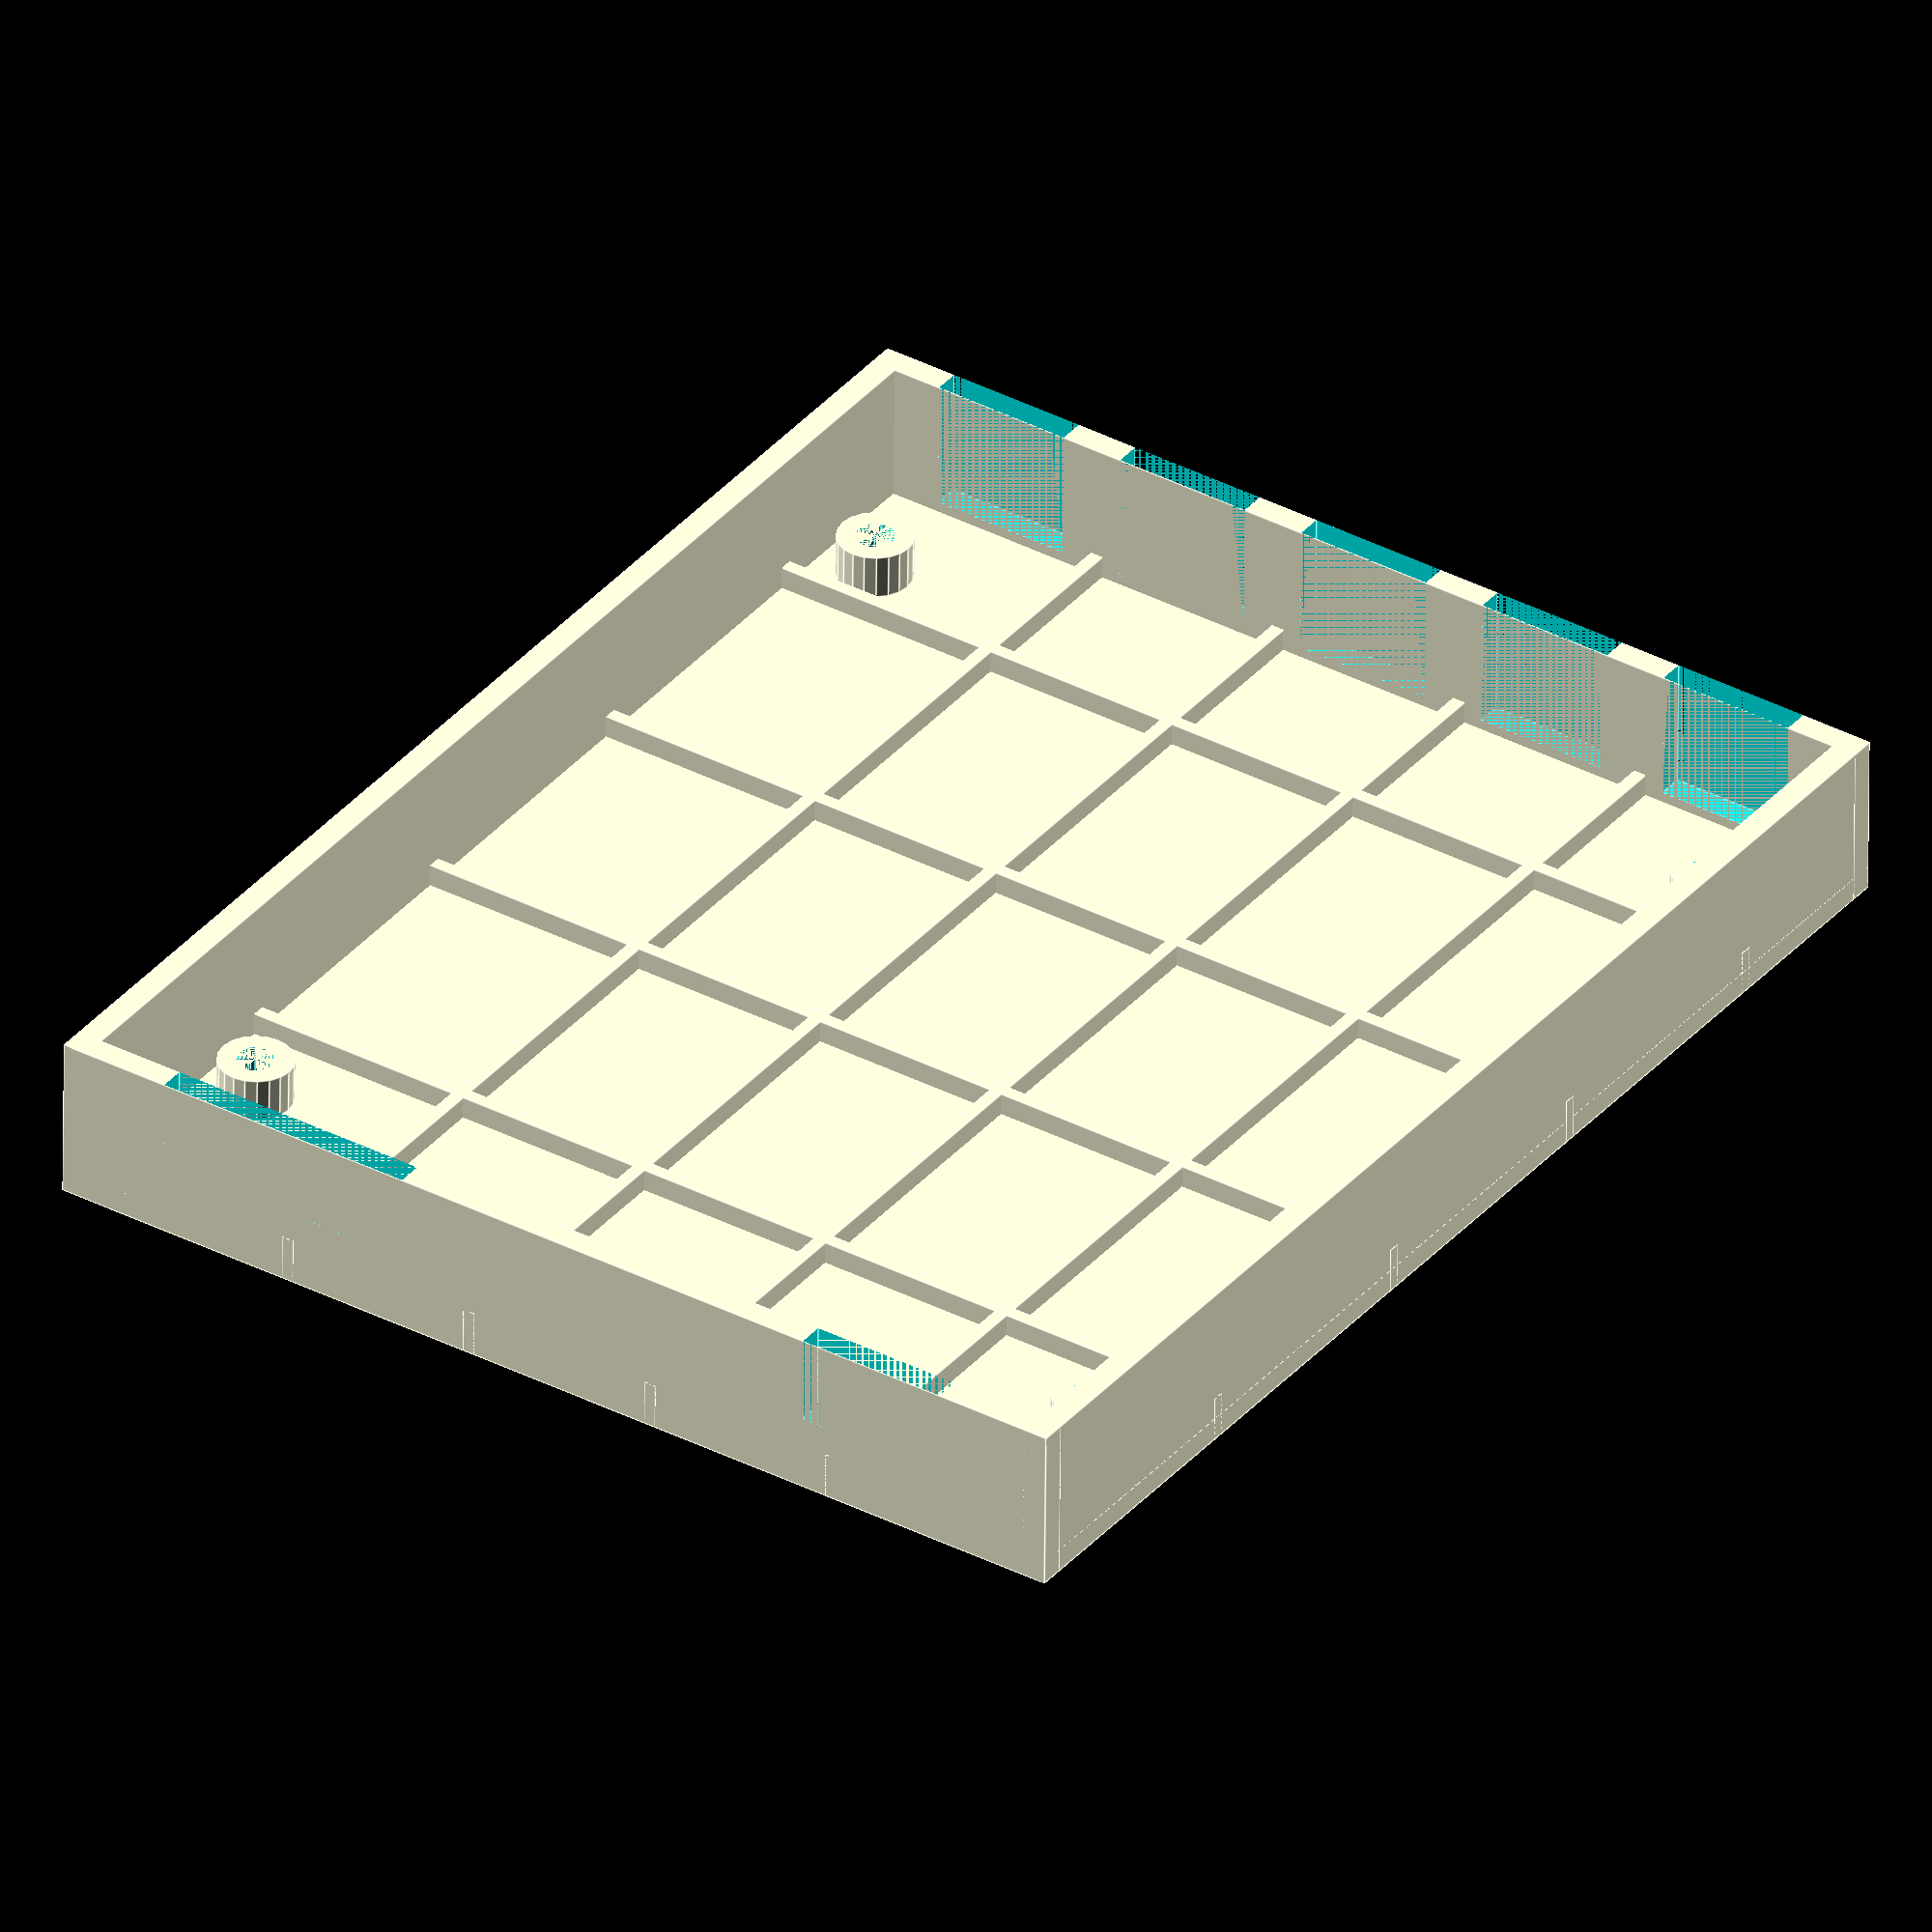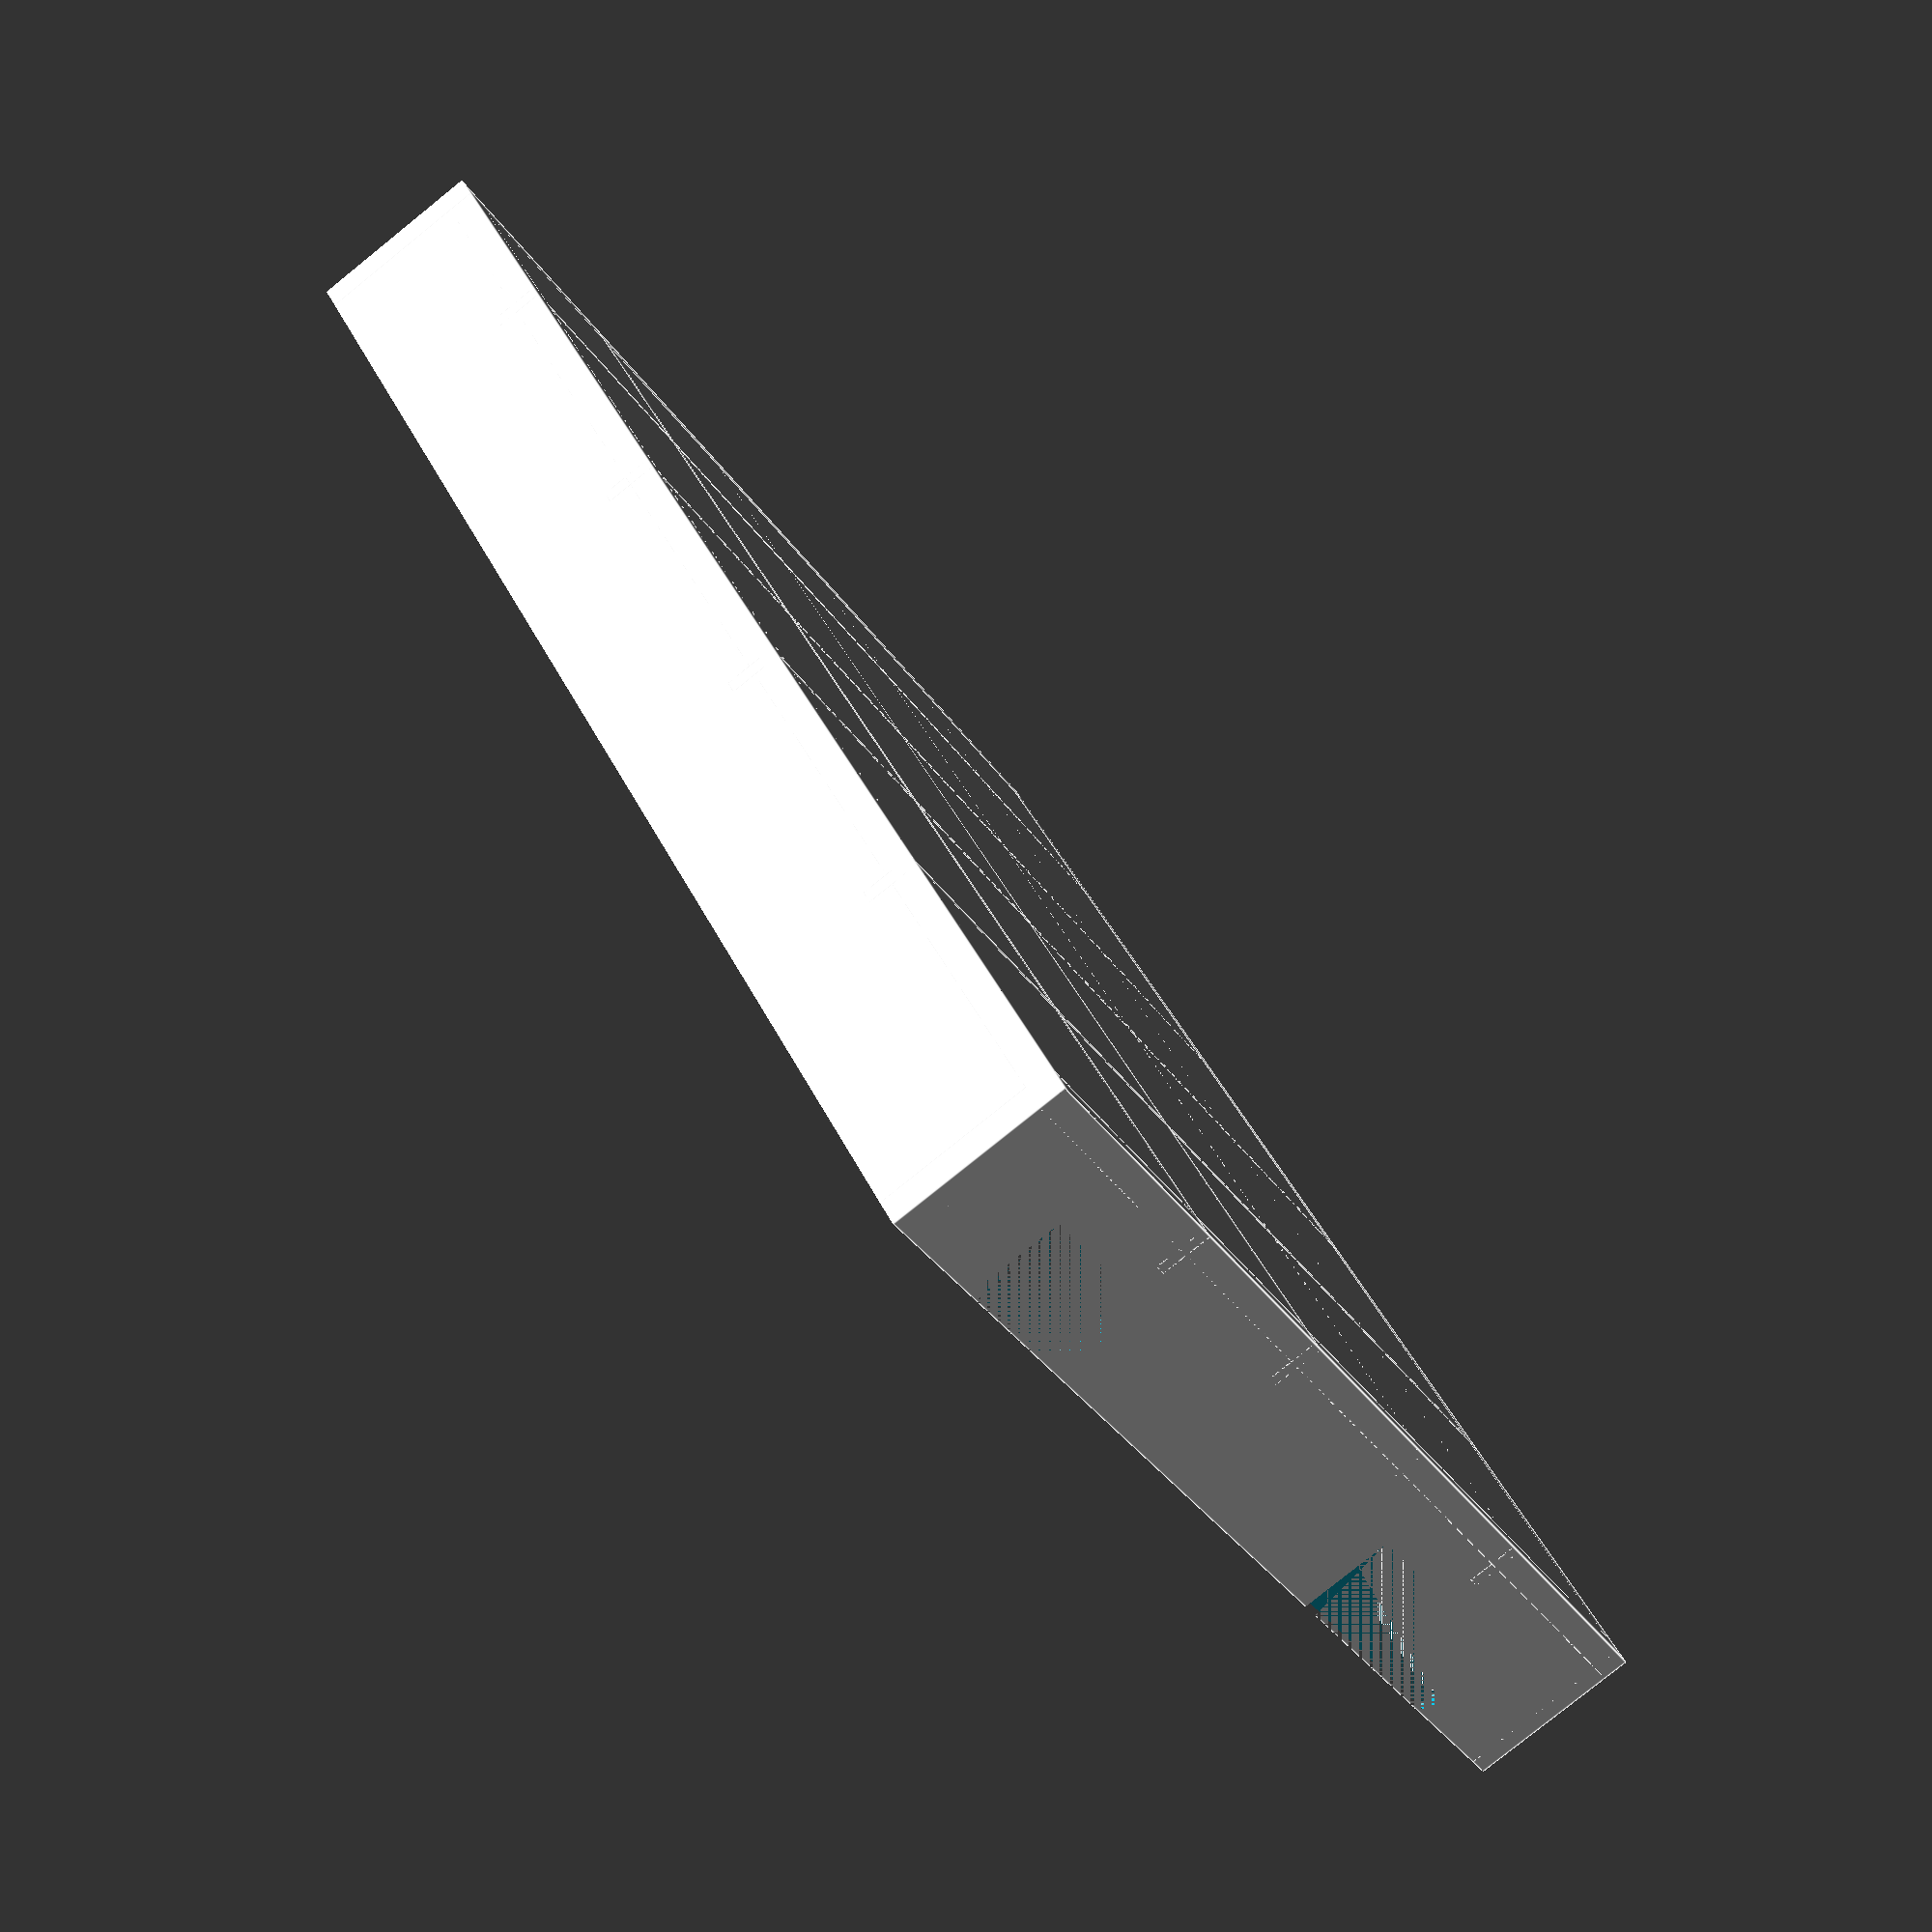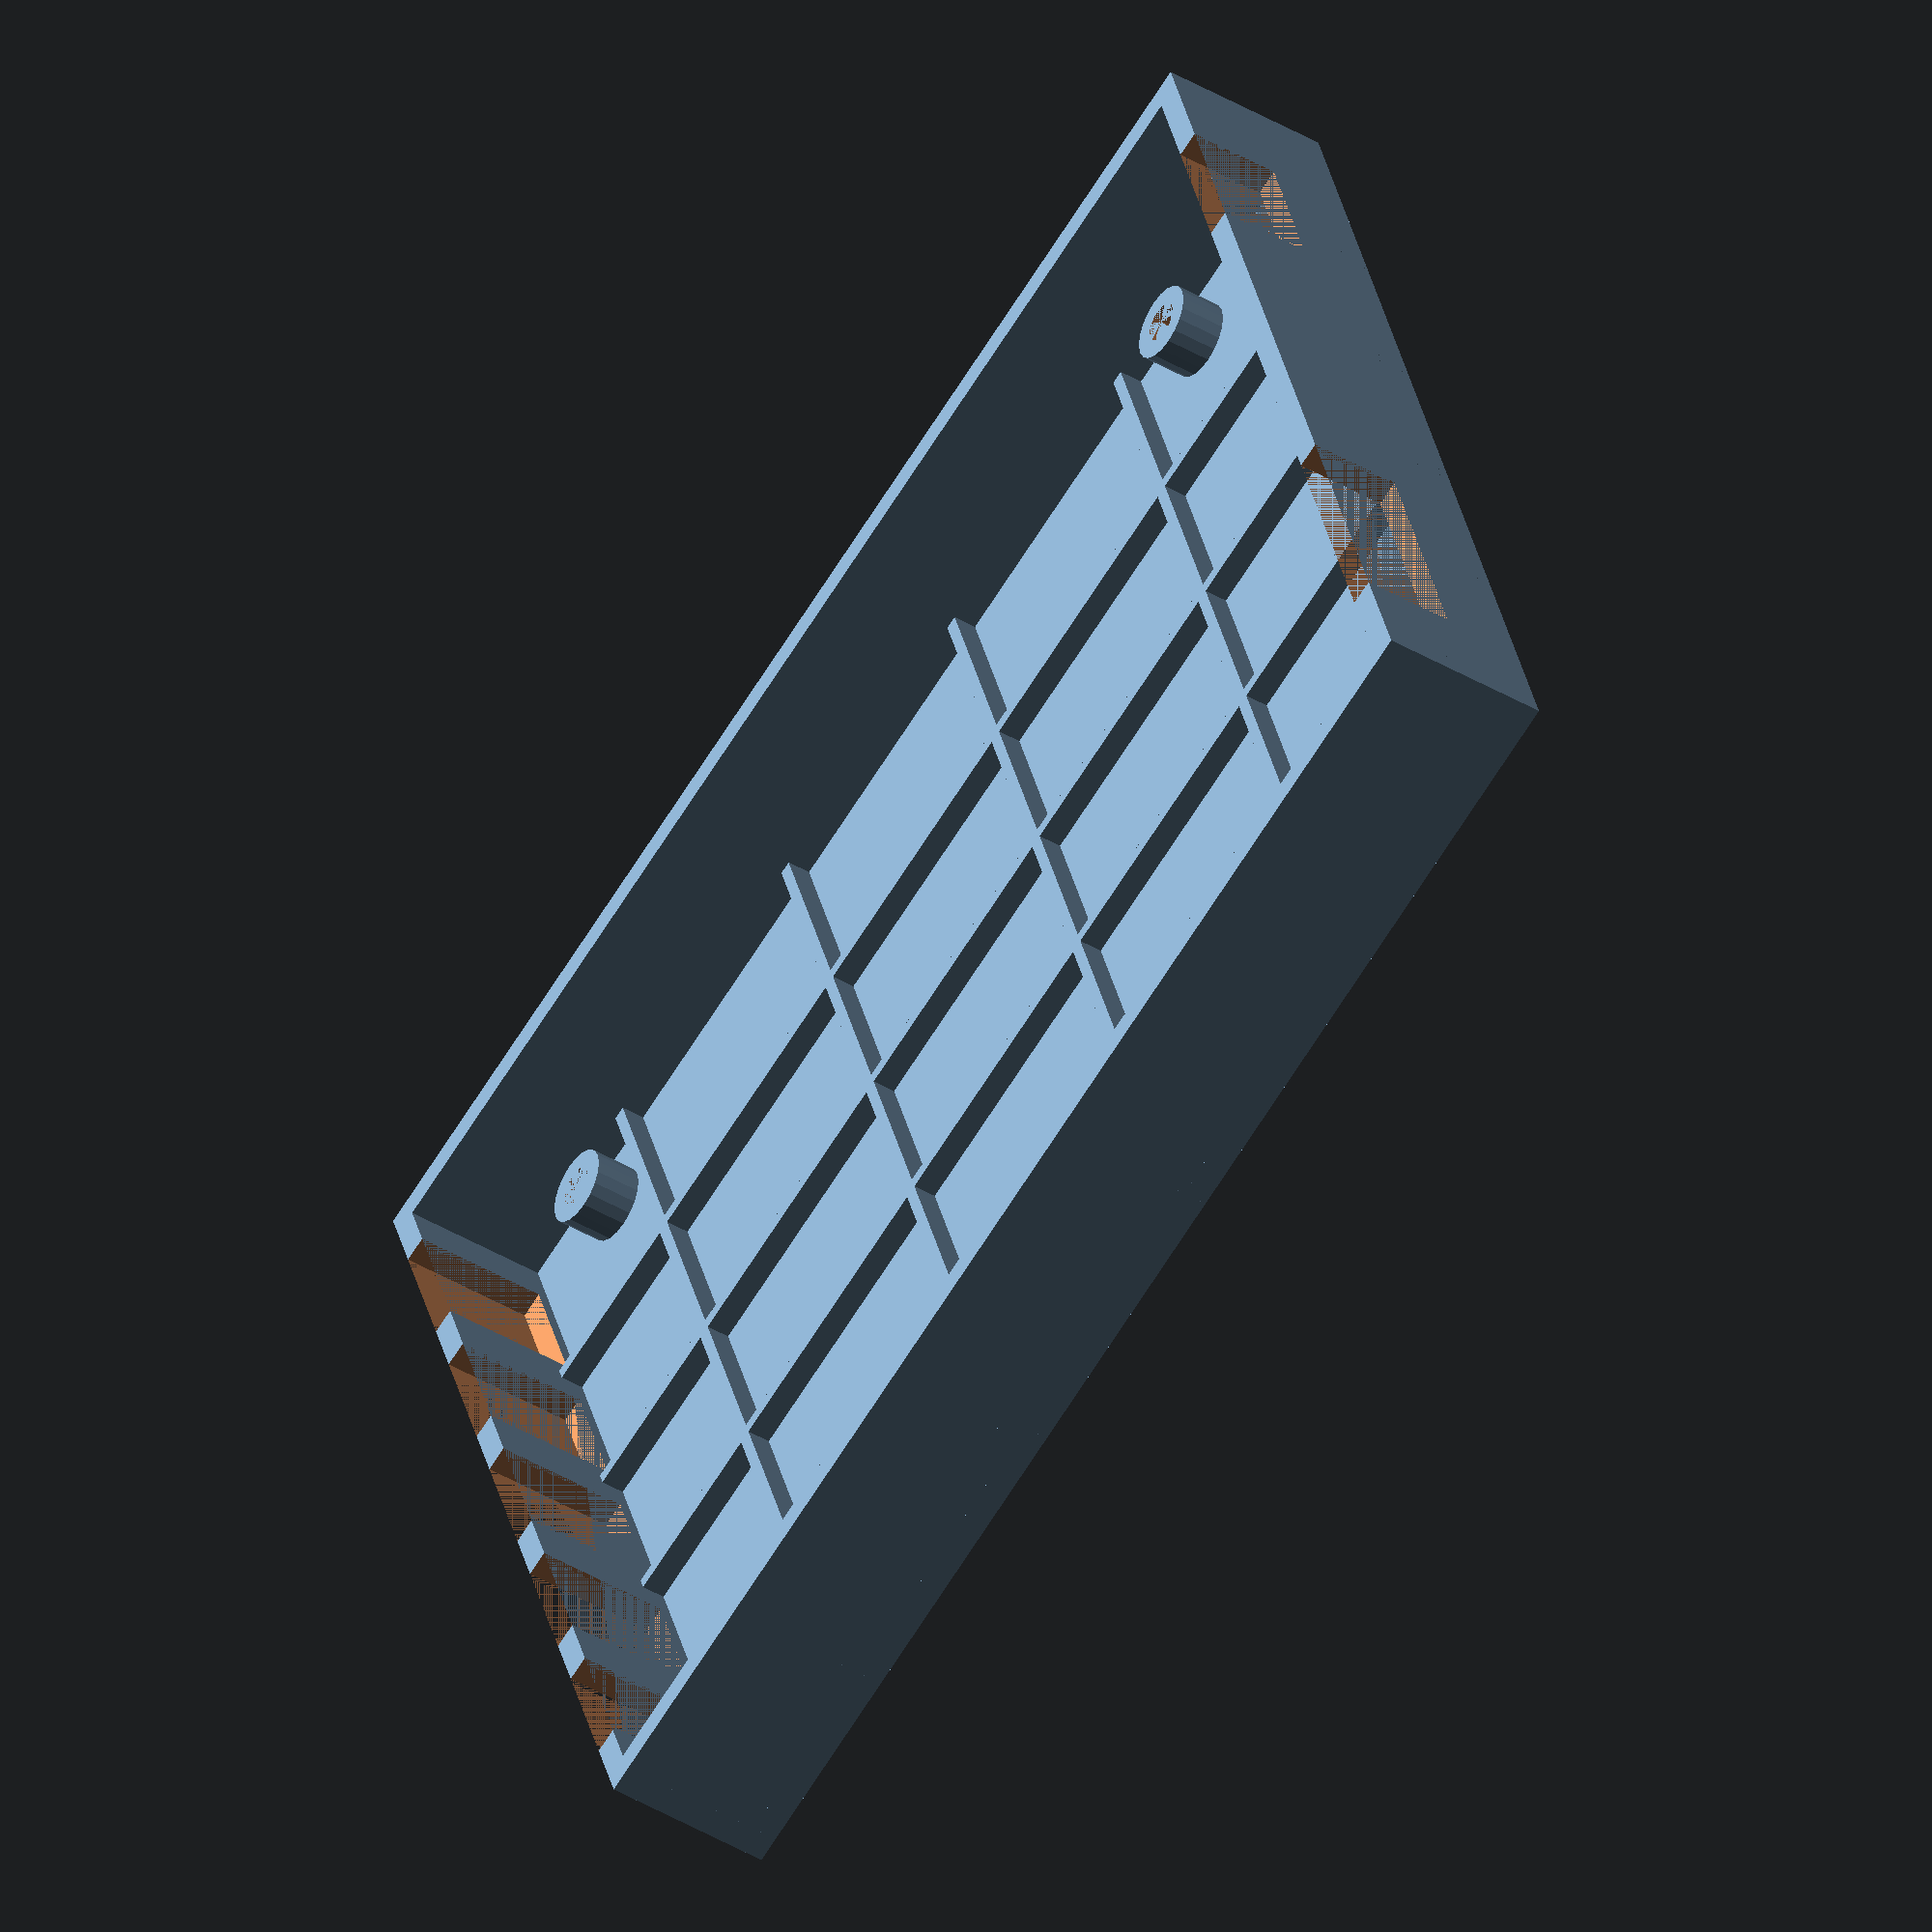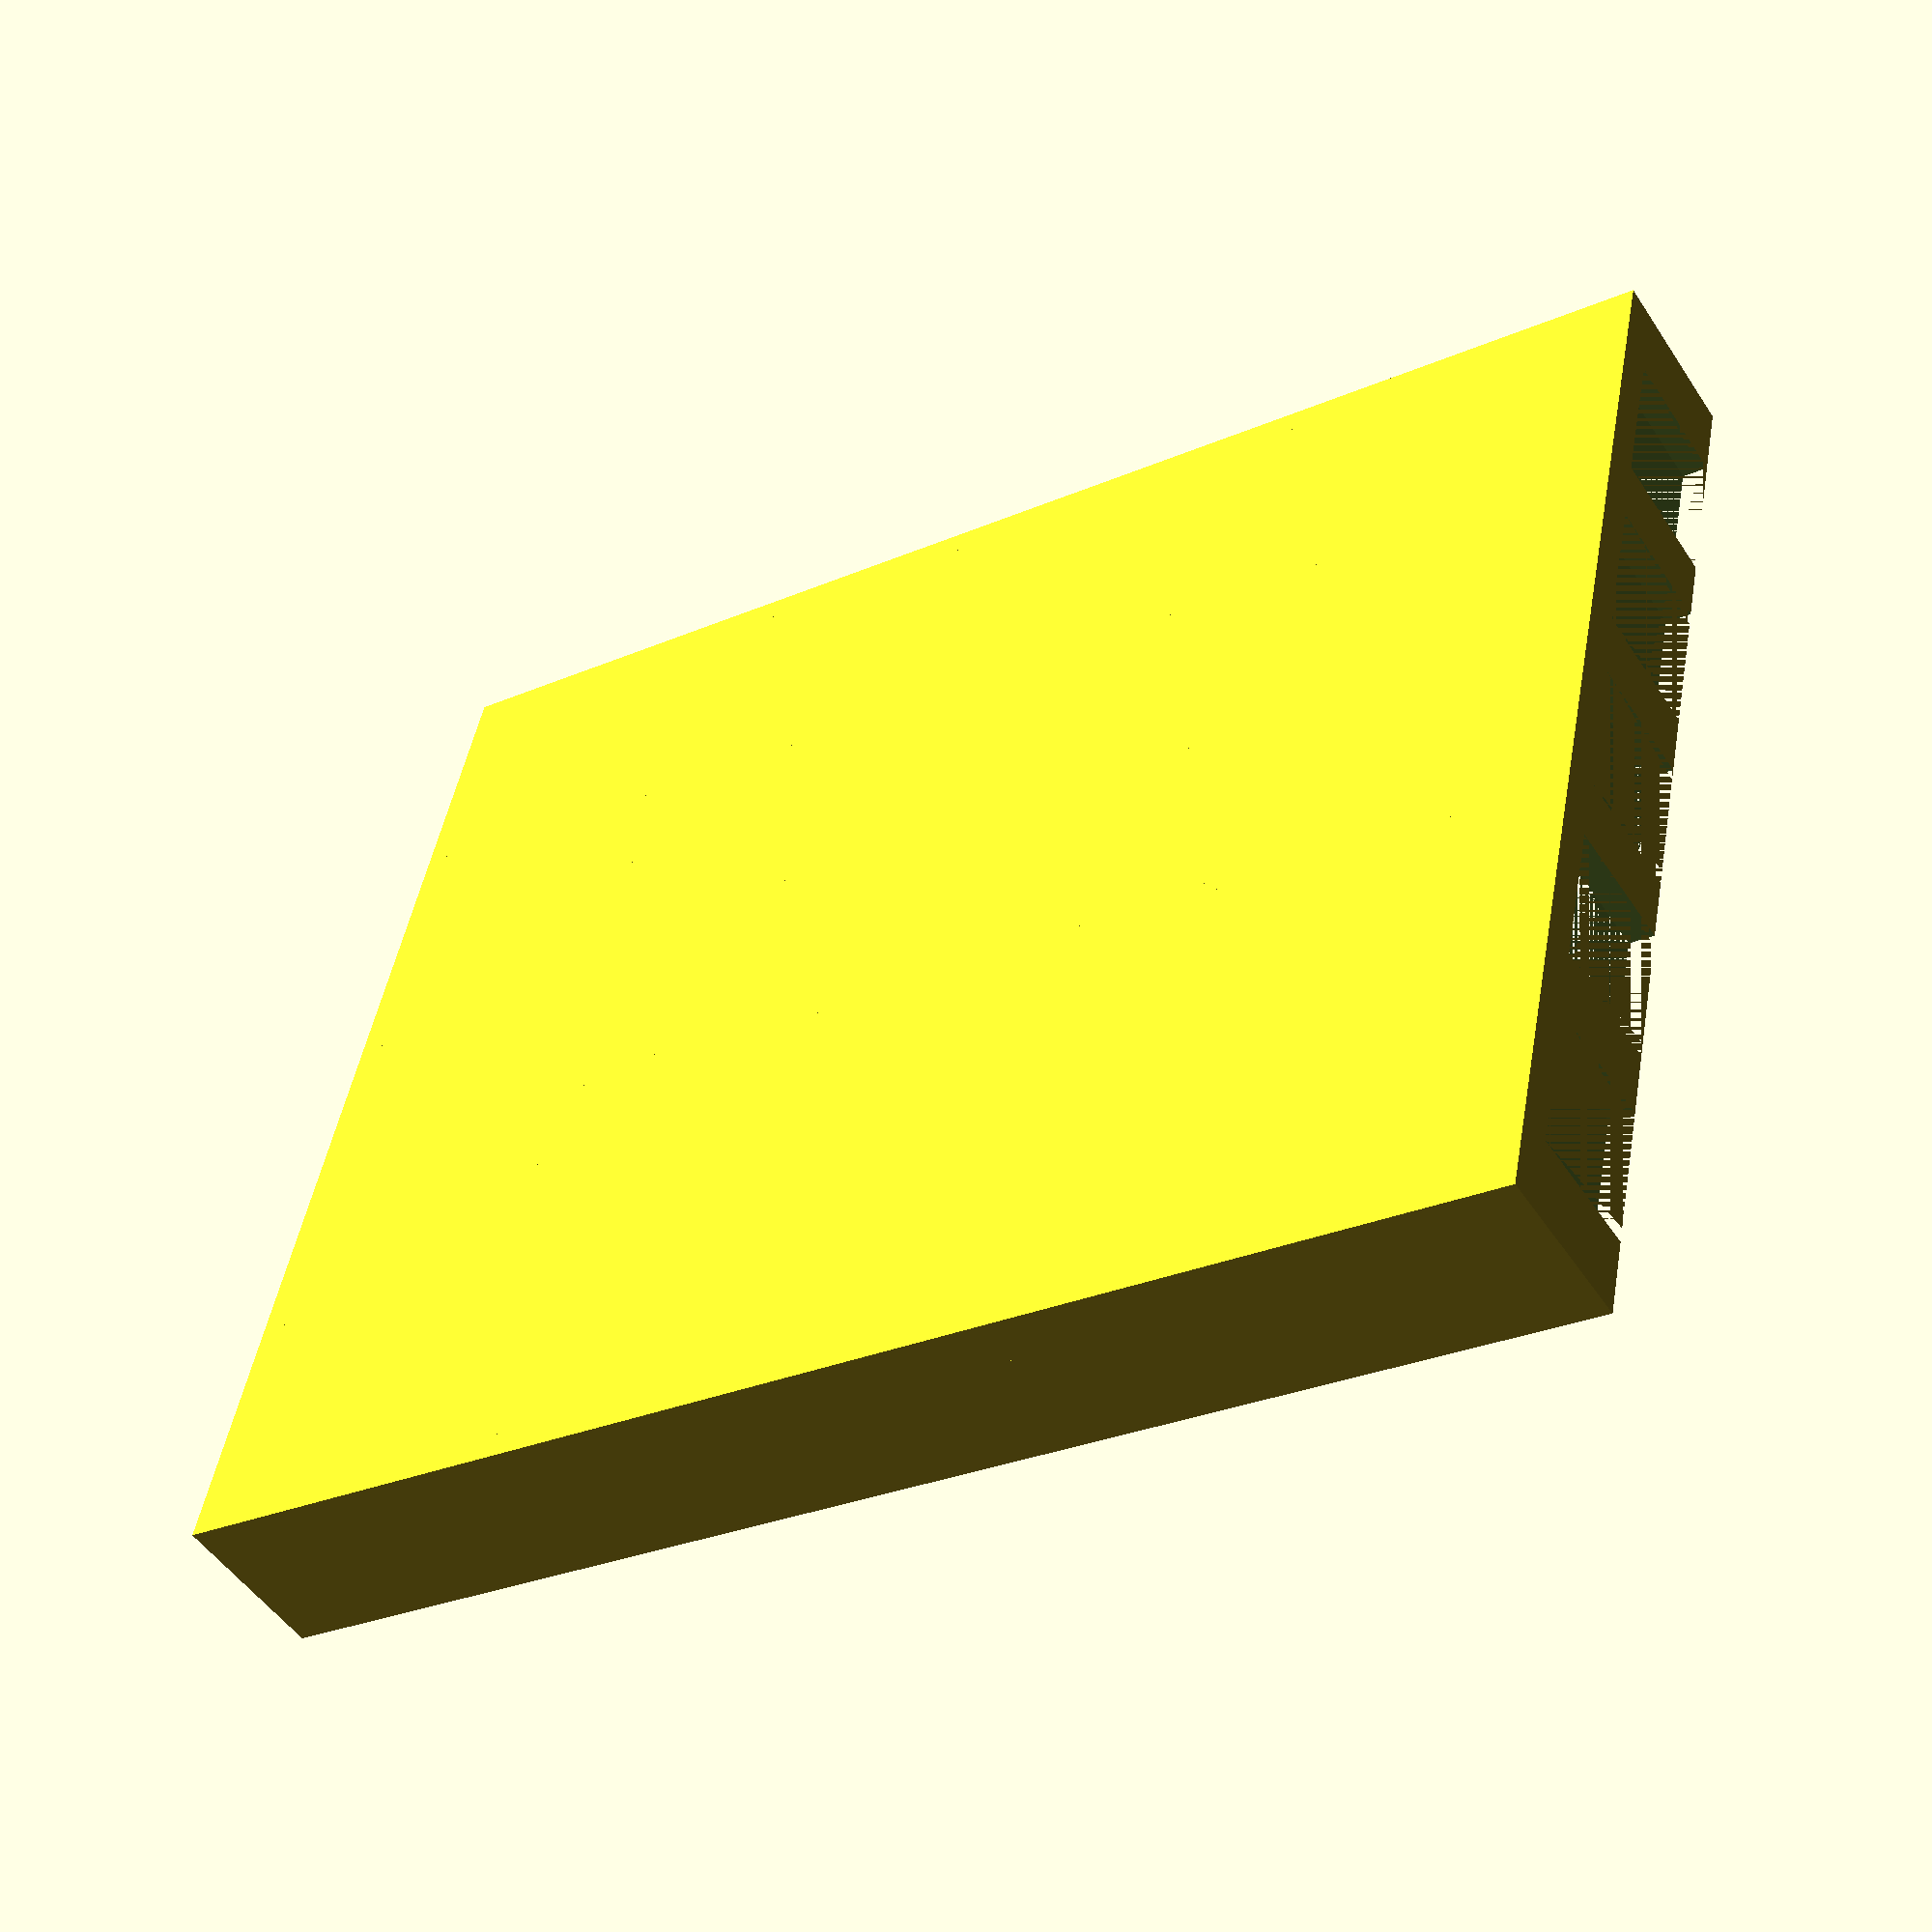
<openscad>
// Enclosure for GNSS Firehose board, bottom piece
//
// GNSS Firehose
// Copyright (c) 2012 Peter Monta <pmonta@gmail.com>


//
// wall cutouts for connectors
//

module cutout(x,y)
{ translate([0,-y/2,0]) cube([x,y,100]); }

//
// bosses for screws
// 1.5 mm hole (suitable for UNC #4 or M2.5), 1.4 mm annulus
//

module boss(x)
{ difference () {
    cylinder(h=x,r=2.9,center=false);
    cylinder(h=x,r=1.5,center=false);
  }
}

//
// ribs in y and x directions
// 1.0 mm thick, 1.8 mm high
//

module rib_y(y)
{ cube([1.0,y,1.95+1.8],center=false); }

module rib_x(x)
{ cube([x,1.0,1.95+1.8],center=false); }

//
// main
//

module gnss_firehose_bottom()
{ pcb_x = 4.000*25.4;  // PCB dimensions and thickness
  pcb_y = 3.200*25.4;
  pcb_t = 0.063*25.4;
  eps = 0.8;           // clearance gap between PCB and plastic
  wall = 1.95;         // wall thickness
  base = 1.95;         // base thickness
  h = 6;               // height above PCB
  cavity = 3.5;        // space below PCB and above base
  m = 25.4;            // convert between inch and mm

  _w = wall+eps;             // derived quantities
  _th = base+cavity+pcb_t+h;
  _c = pcb_t+cavity;
  _b = pcb_t+cavity+base;

  difference () {
    union () {
      translate([-_w, -_w, -_b]) {                              // four walls
        cube([pcb_x+2*_w, pcb_y+2*_w, base]);
        cube([pcb_x+2*_w, wall, _th]);
        translate([0, pcb_y+(wall+2*eps), 0])
          cube([pcb_x+2*_w, wall, _th]);
        cube([wall, pcb_y+2*_w, _th]);
        translate([pcb_x+(wall+2*eps), 0, 0])
          cube([wall, pcb_y+2*_w, _th]);
      }
      translate([0.330*m,0.150*m,-_c]) boss(cavity);            // screw mounts
      translate([3.500*m,0.150*m,-_c]) boss(cavity);
      translate([0.330*m,3.050*m,-_c]) boss(cavity);
      translate([3.500*m,3.050*m,-_c]) boss(cavity);
      translate([0.5*m,-_w,-_b]) rib_y(pcb_y+2*_w);             // vertical ribs
      translate([1.4*m,-_w,-_b]) rib_y(pcb_y+2*_w);
      translate([2.3*m,-_w,-_b]) rib_y(pcb_y+2*_w);
      translate([3.2*m,-_w,-_b]) rib_y(pcb_y+2*_w);
      translate([-_w,(0.340+0.315)*m,-_b]) rib_x(pcb_x+2*_w);   // horizontal ribs
      translate([-_w,(0.970+0.315)*m,-_b]) rib_x(pcb_x+2*_w);
      translate([-_w,(1.600+0.315)*m,-_b]) rib_x(pcb_x+2*_w);
      translate([-_w,(2.230+0.315)*m,-_b]) rib_x(pcb_x+2*_w);
    }
    union () {
      translate([-_w,0.340*m,-(pcb_t+2.7)]) cutout(wall,11);    // SMA cutouts
      translate([-_w,0.970*m,-(pcb_t+2.7)]) cutout(wall,11);
      translate([-_w,1.600*m,-(pcb_t+2.7)]) cutout(wall,11);
      translate([-_w,2.230*m,-(pcb_t+2.7)]) cutout(wall,11);
      translate([-_w,2.860*m,-(pcb_t+2.7)]) cutout(wall,11);
      translate([pcb_x+eps,0.655*m,-1]) cutout(wall,21);        // Ethernet cutout
      translate([pcb_x+eps,2.700*m,-1]) cutout(wall,12);        // power-jack cutout
    }
  }
}

$fn=20;
gnss_firehose_bottom();

</openscad>
<views>
elev=54.6 azim=124.2 roll=359.5 proj=o view=edges
elev=261.4 azim=310.0 roll=51.2 proj=p view=edges
elev=44.7 azim=340.7 roll=55.8 proj=o view=wireframe
elev=229.3 azim=168.1 roll=328.1 proj=p view=wireframe
</views>
